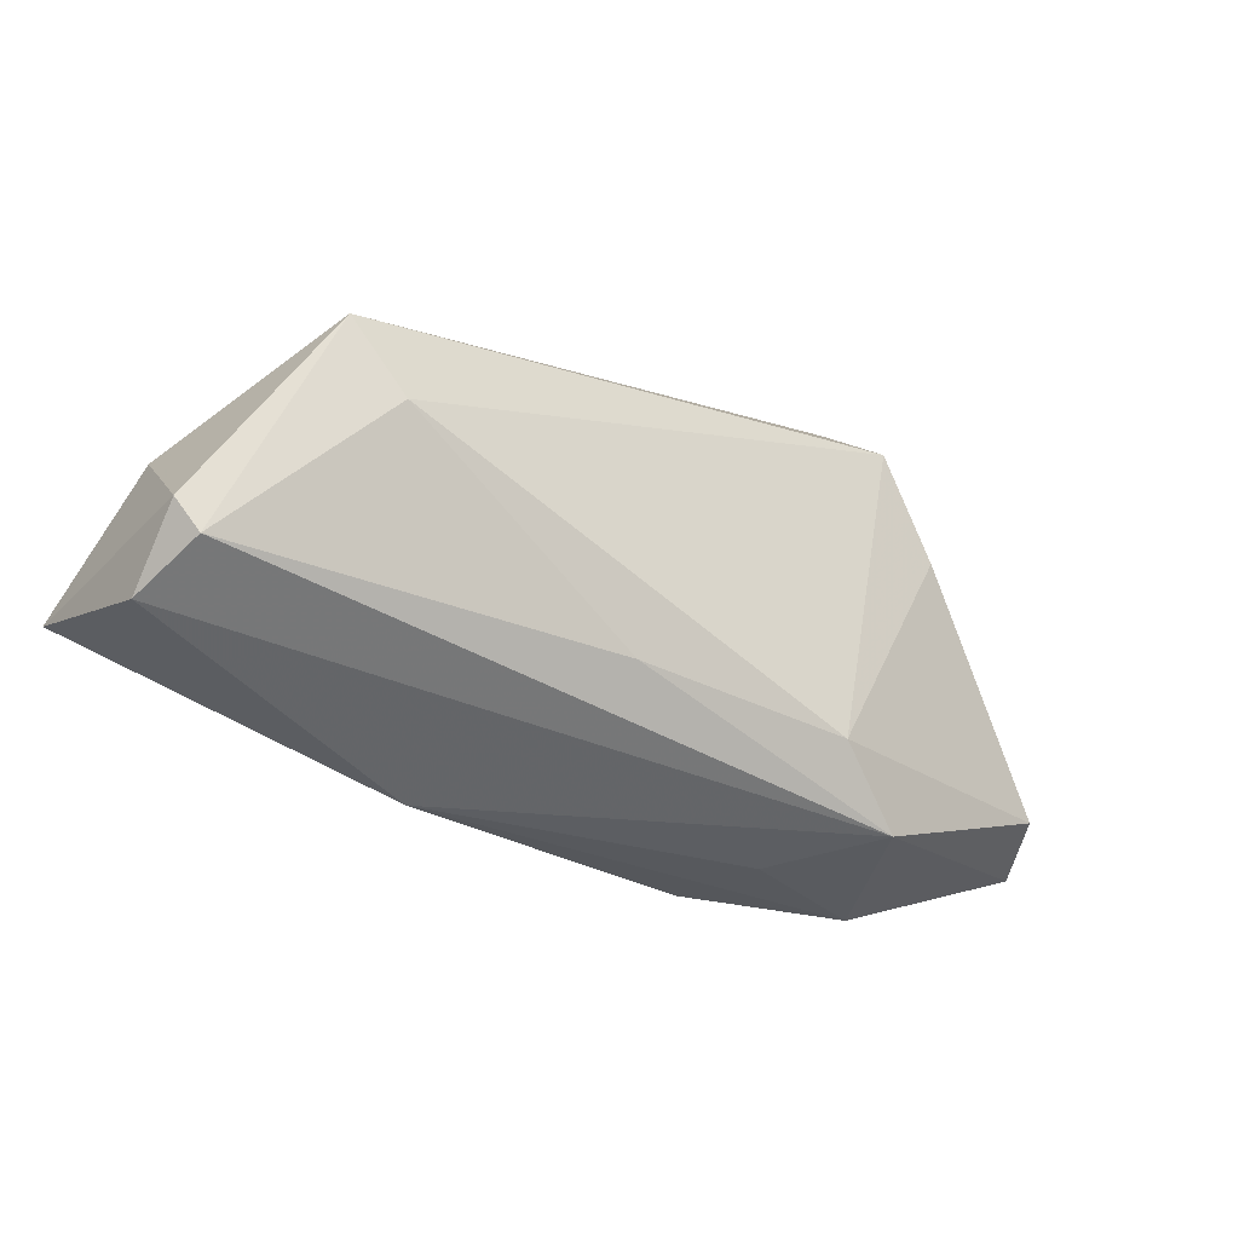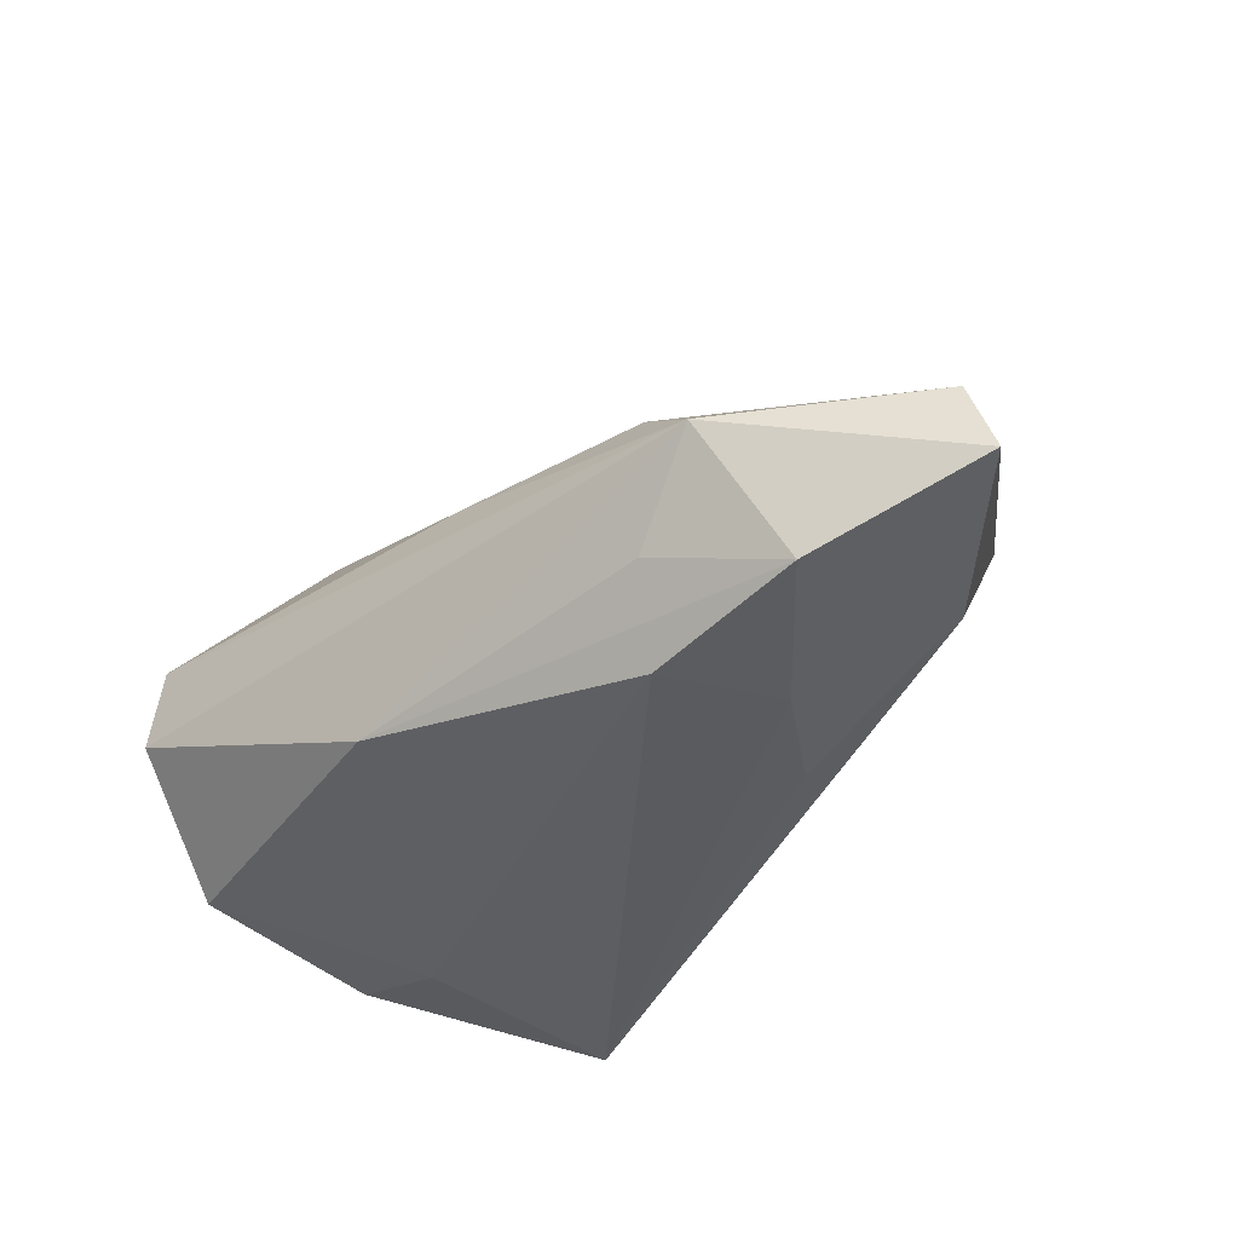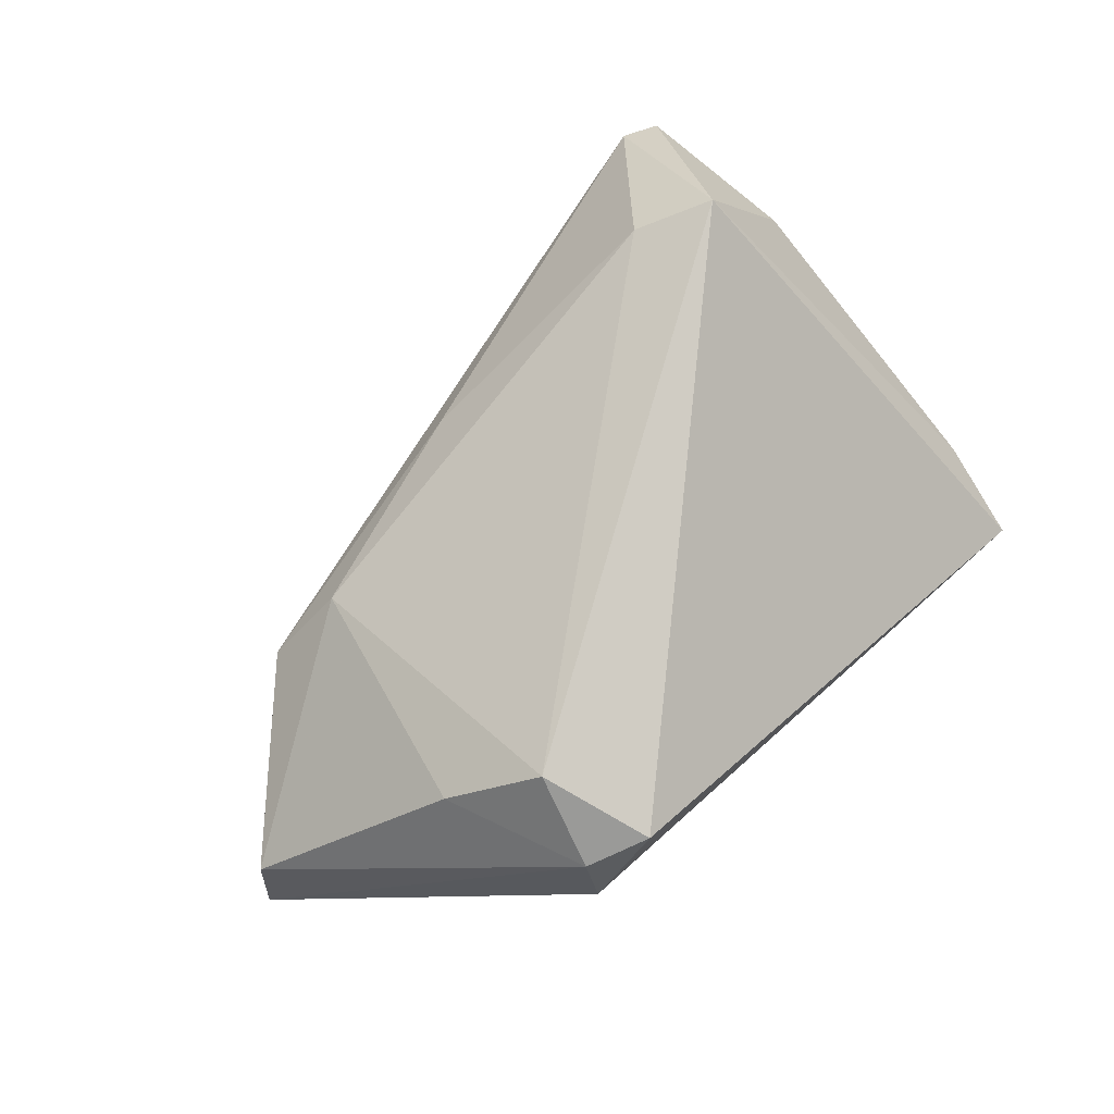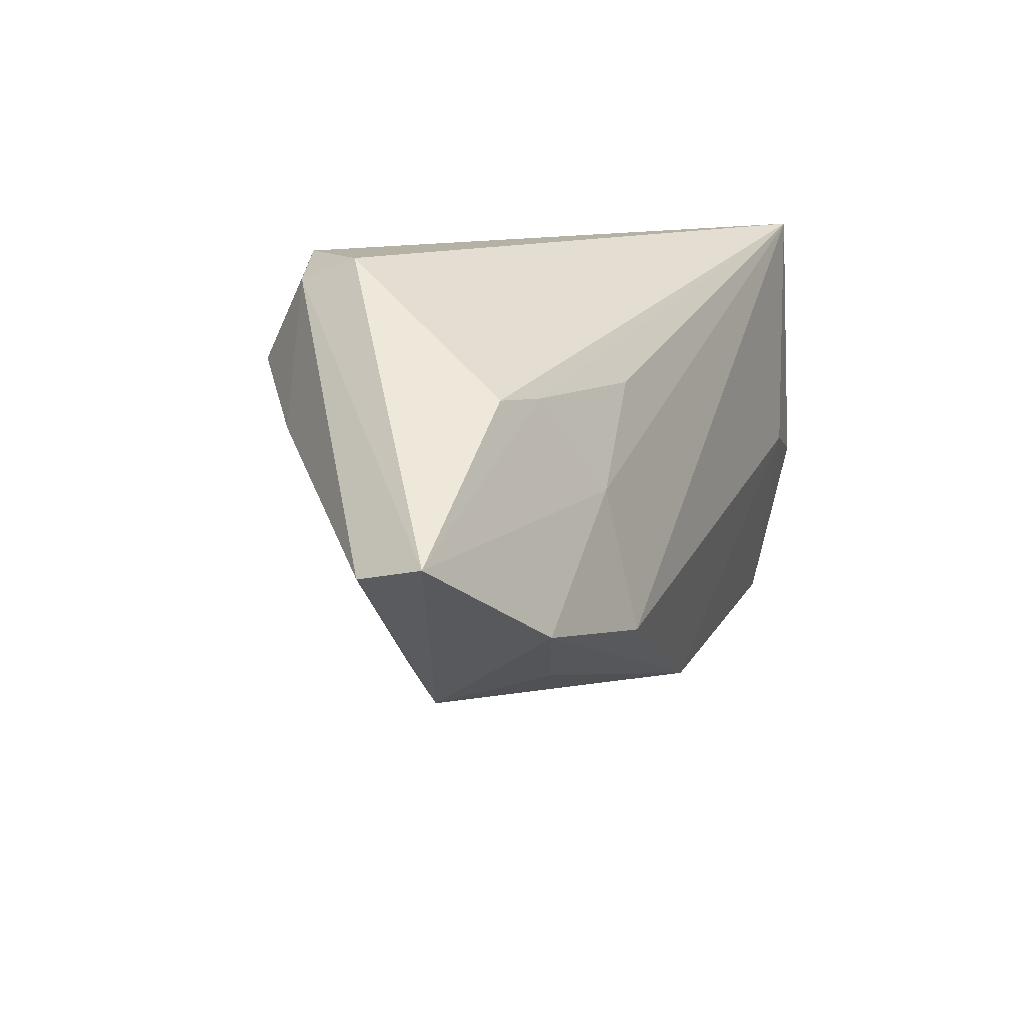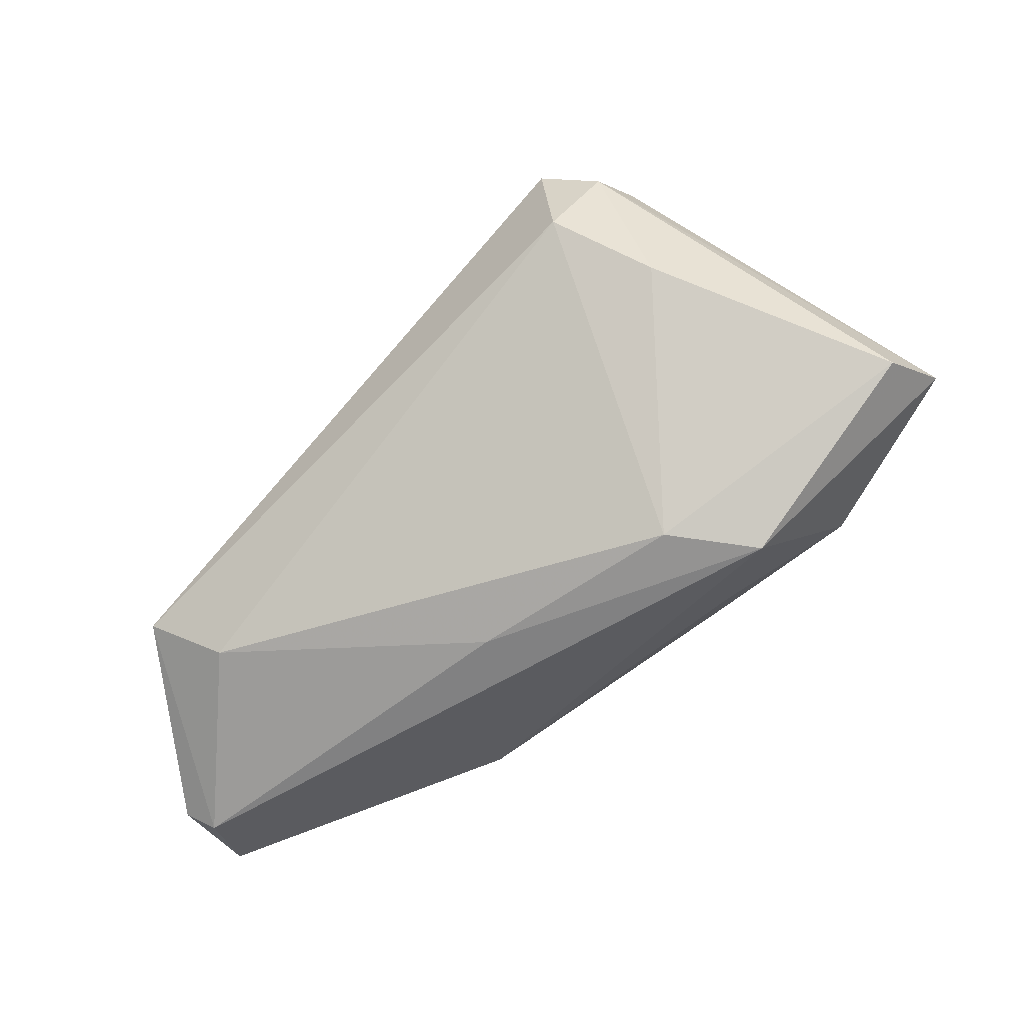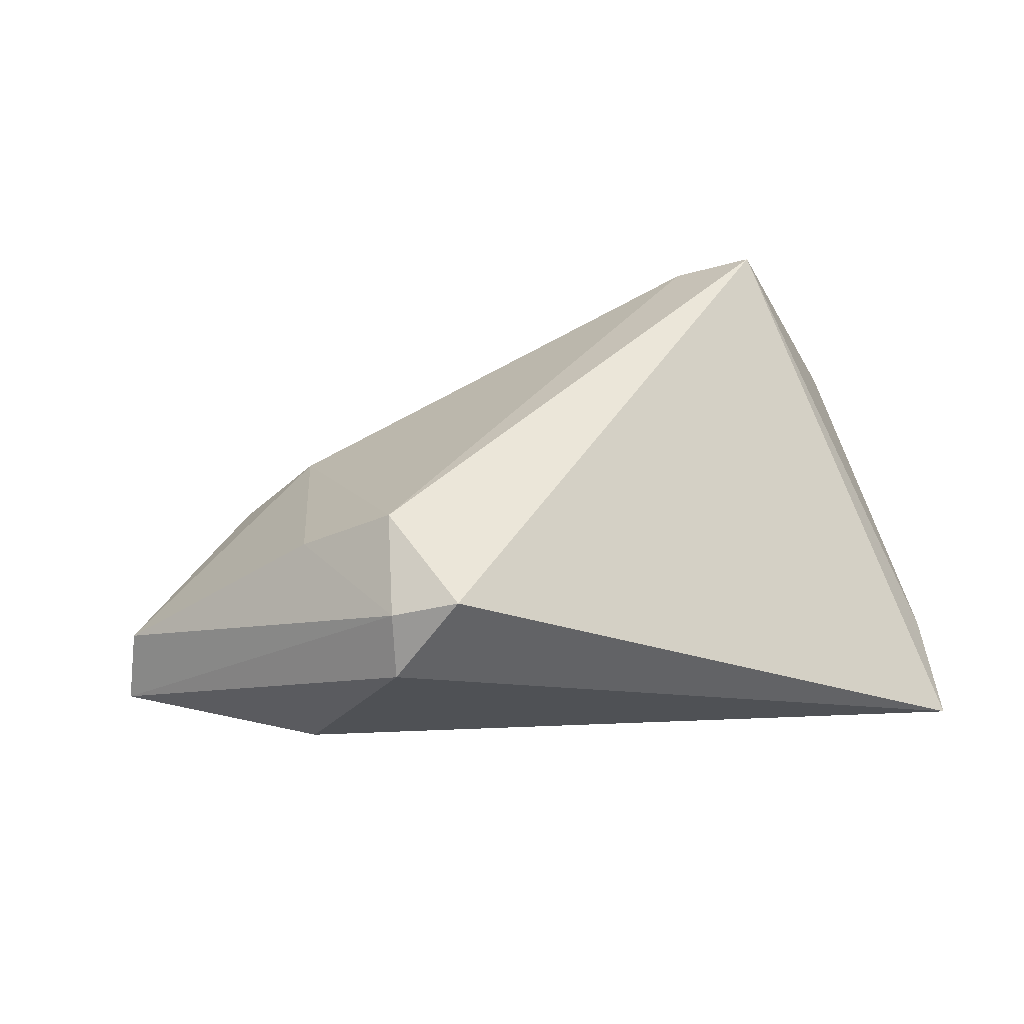
<metadata>
{"format":"obj","ext":"obj","renderer":"f3d","projection":"perspective","resolution":1024,"background":"white","views":[{"elev":-67.9,"azim":-24.8,"up":"+Y"},{"elev":-40.0,"azim":54.1,"up":"+Z"},{"elev":75.4,"azim":137.0,"up":"+Z"},{"elev":11.9,"azim":112.7,"up":"+Y"},{"elev":-33.9,"azim":35.4,"up":"+Y"},{"elev":40.2,"azim":161.7,"up":"+Z"}]}
</metadata>
<code>
v 0.03681 0.01783 -0.01229
v -0.03352 -0.01906 0.0282
v 0.06706 0.002911 -0.01064
v 0.033 -0.01813 -0.01227
v 0.01729 0.0175 -0.01651
v -0.0473 0.02107 -0.01427
v -0.04652 -0.01765 0.003709
v 0.04238 0.01311 0.01949
v 0.02745 -0.01248 -0.02199
v -0.0422 -0.03968 -0.00153
v 0.04426 0.01853 -0.01033
v 0.03602 0.03395 0.0129
v 0.03258 0.0202 0.02759
v -0.04237 -0.03744 0.009441
v 0.008224 -0.02622 0.008364
v -0.04568 0.03395 -0.01982
v 0.04427 -0.01987 -0.001602
v 0.02917 0.005573 -0.01827
v 0.02774 0.03395 0.0231
v 0.03548 0.03104 0.02071
v 0.03466 -0.01847 0.006479
v -0.03853 -0.0399 0.007888
v 0.04783 -0.008805 -0.0184
v -0.02477 -0.02411 0.02388
v -0.04925 -0.001813 -0.0204
v -0.04996 -0.02491 -0.01503
v 0.06506 0.0006093 -0.001525
v -0.007534 -0.02828 -0.01664
v -0.03838 0.00171 -0.02199
f 16 19 12
f 2 19 16
f 18 9 16
f 16 9 29
f 11 12 3
f 16 12 11
f 3 12 20
f 20 12 19
f 24 2 22
f 13 2 24
f 8 20 13
f 19 2 13
f 13 20 19
f 25 29 26
f 16 29 25
f 23 18 3
f 9 18 23
f 3 17 23
f 23 17 4
f 5 18 16
f 21 13 24
f 8 13 21
f 3 20 27
f 27 20 8
f 27 17 3
f 8 21 27
f 27 21 17
f 6 2 16
f 6 7 2
f 16 25 6
f 26 7 6
f 6 25 26
f 14 7 26
f 2 7 14
f 14 22 2
f 9 23 28
f 28 23 4
f 4 17 28
f 26 29 28
f 28 29 9
f 18 5 1
f 3 18 1
f 1 11 3
f 16 11 1
f 1 5 16
f 15 22 17
f 17 21 15
f 24 22 15
f 15 21 24
f 17 22 10
f 10 28 17
f 26 28 10
f 10 14 26
f 22 14 10

</code>
